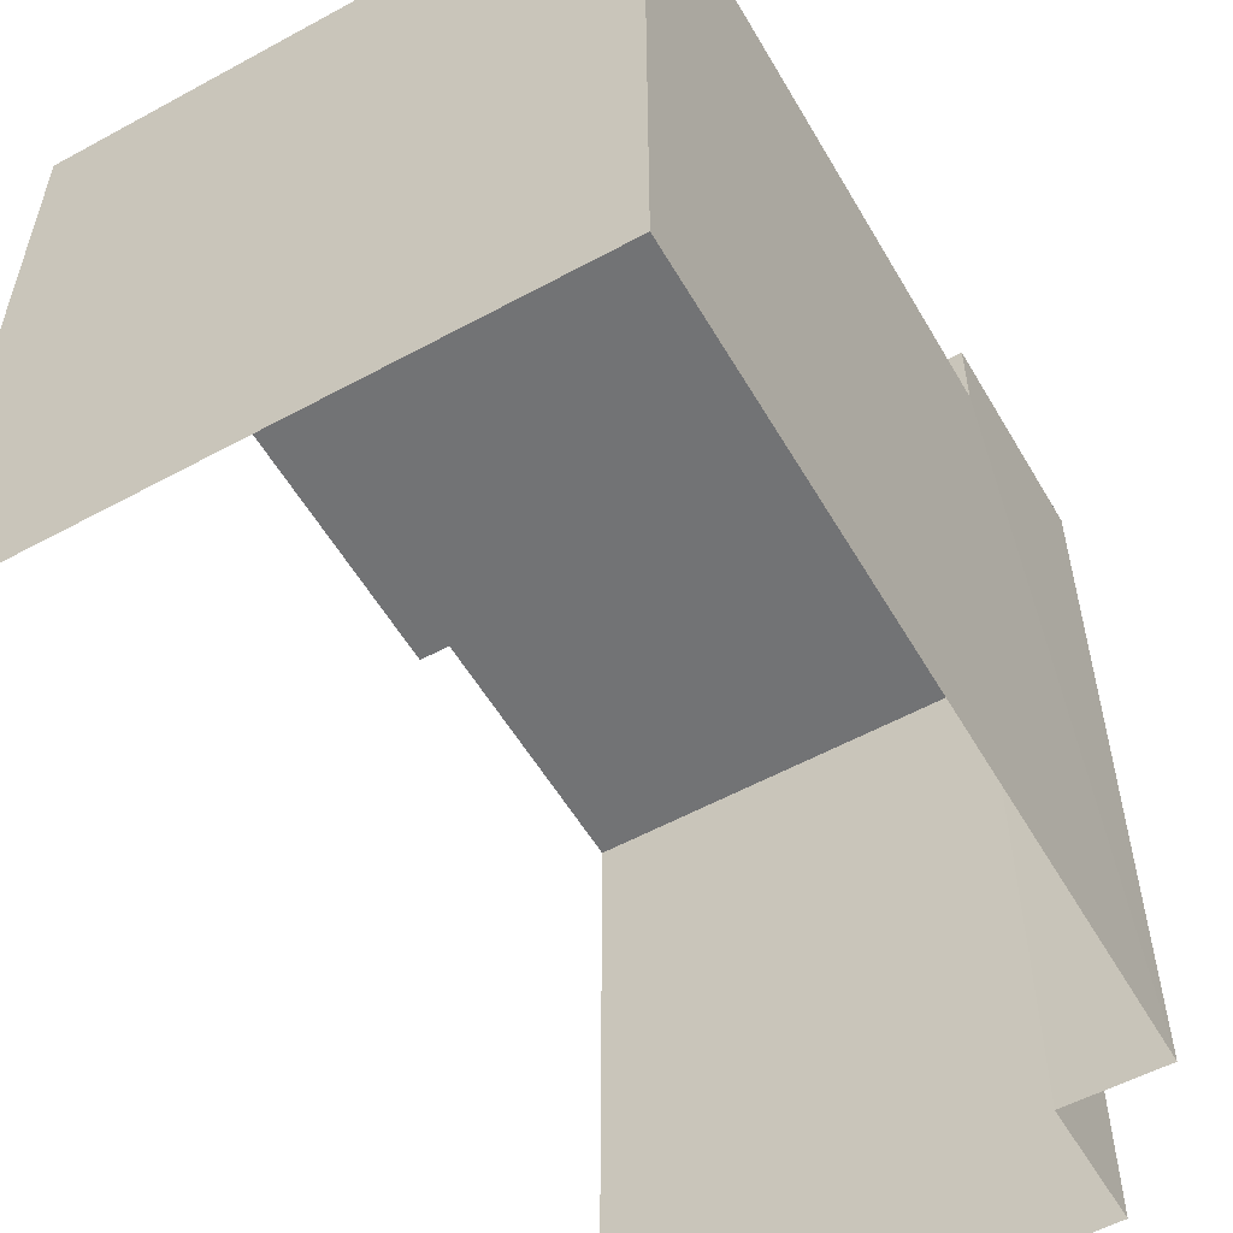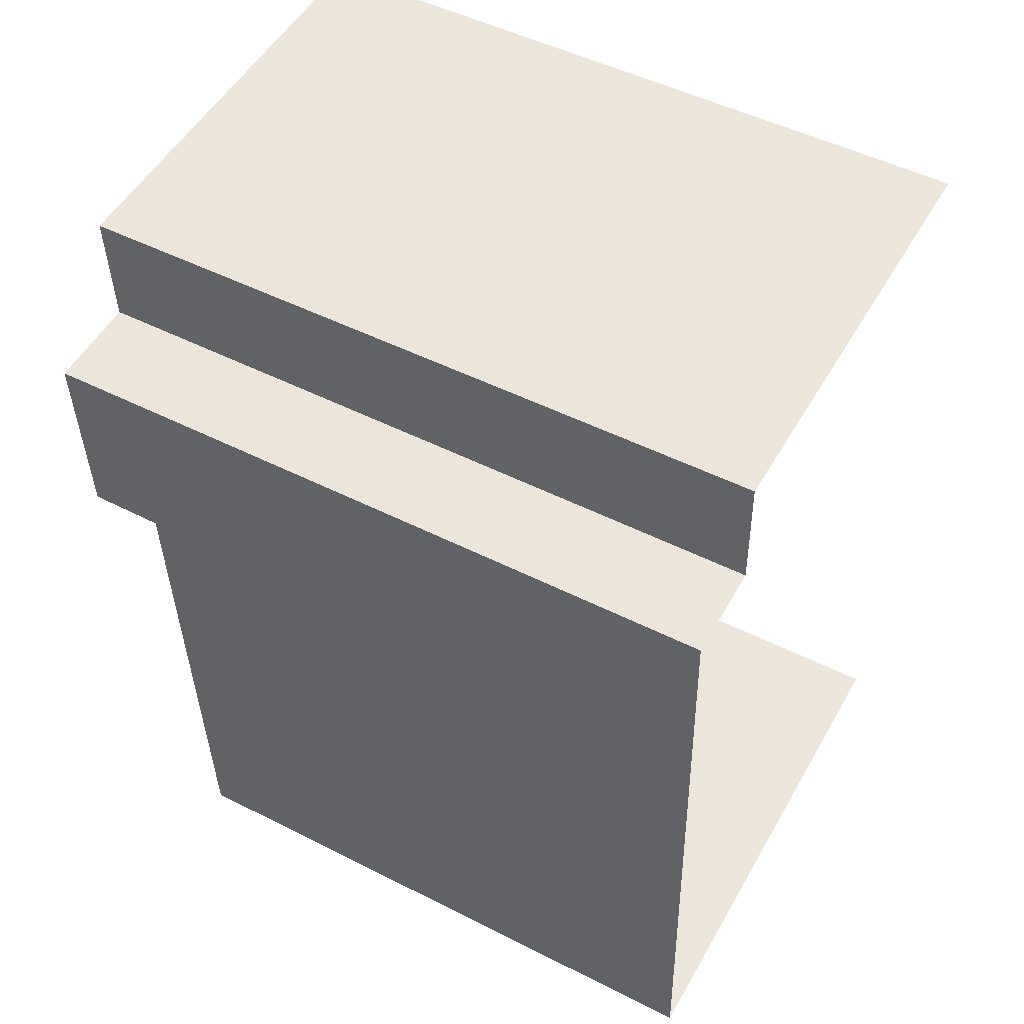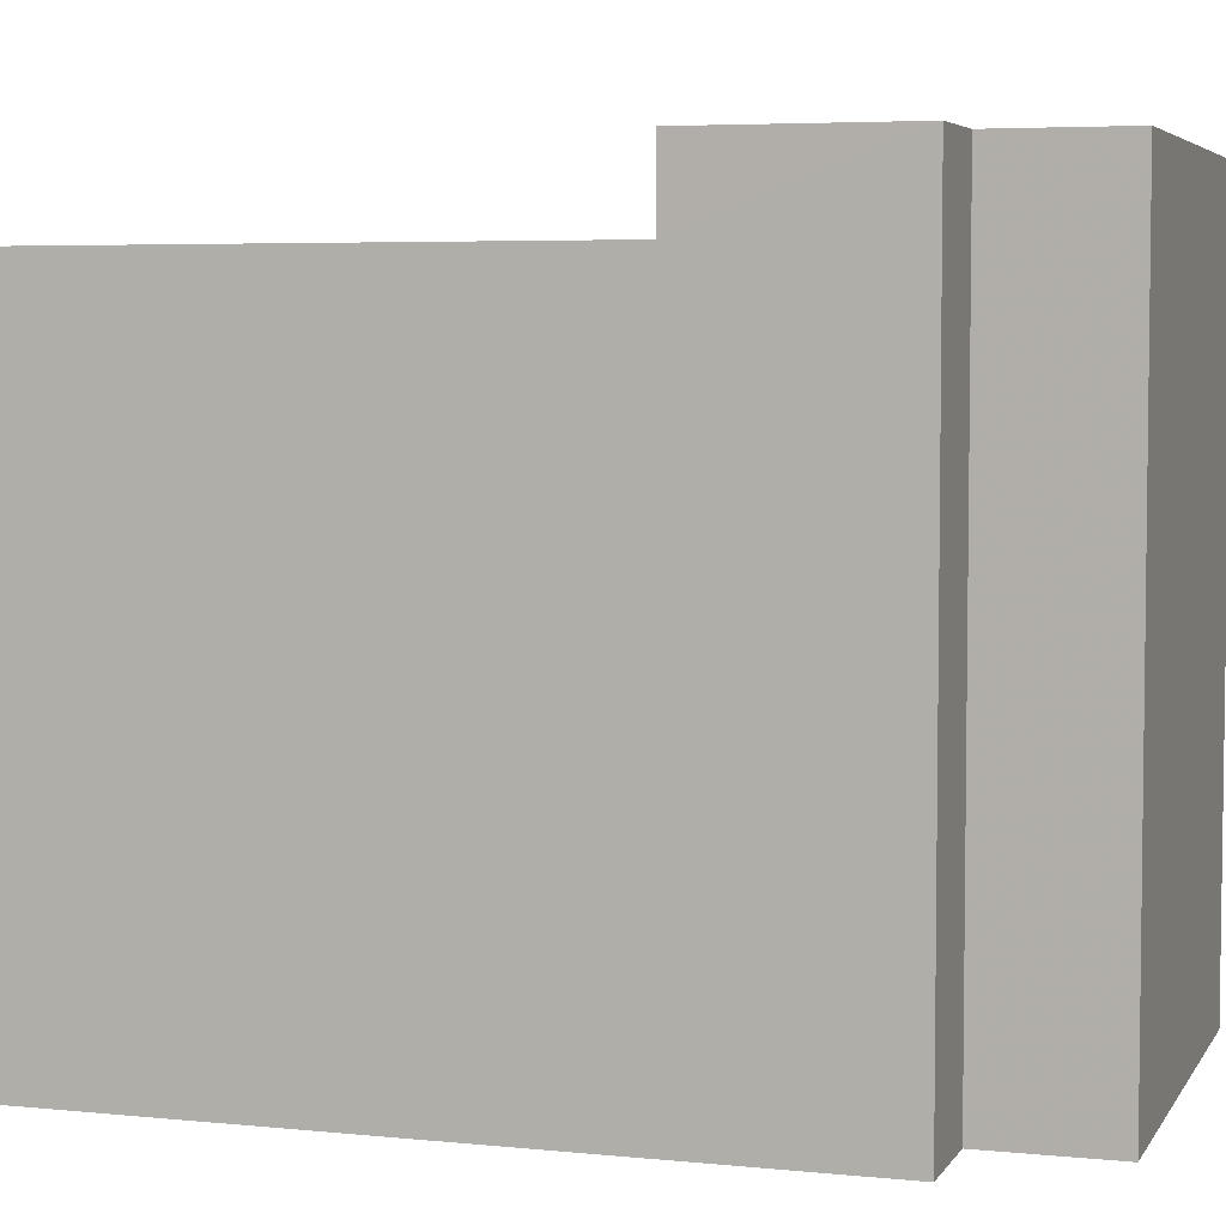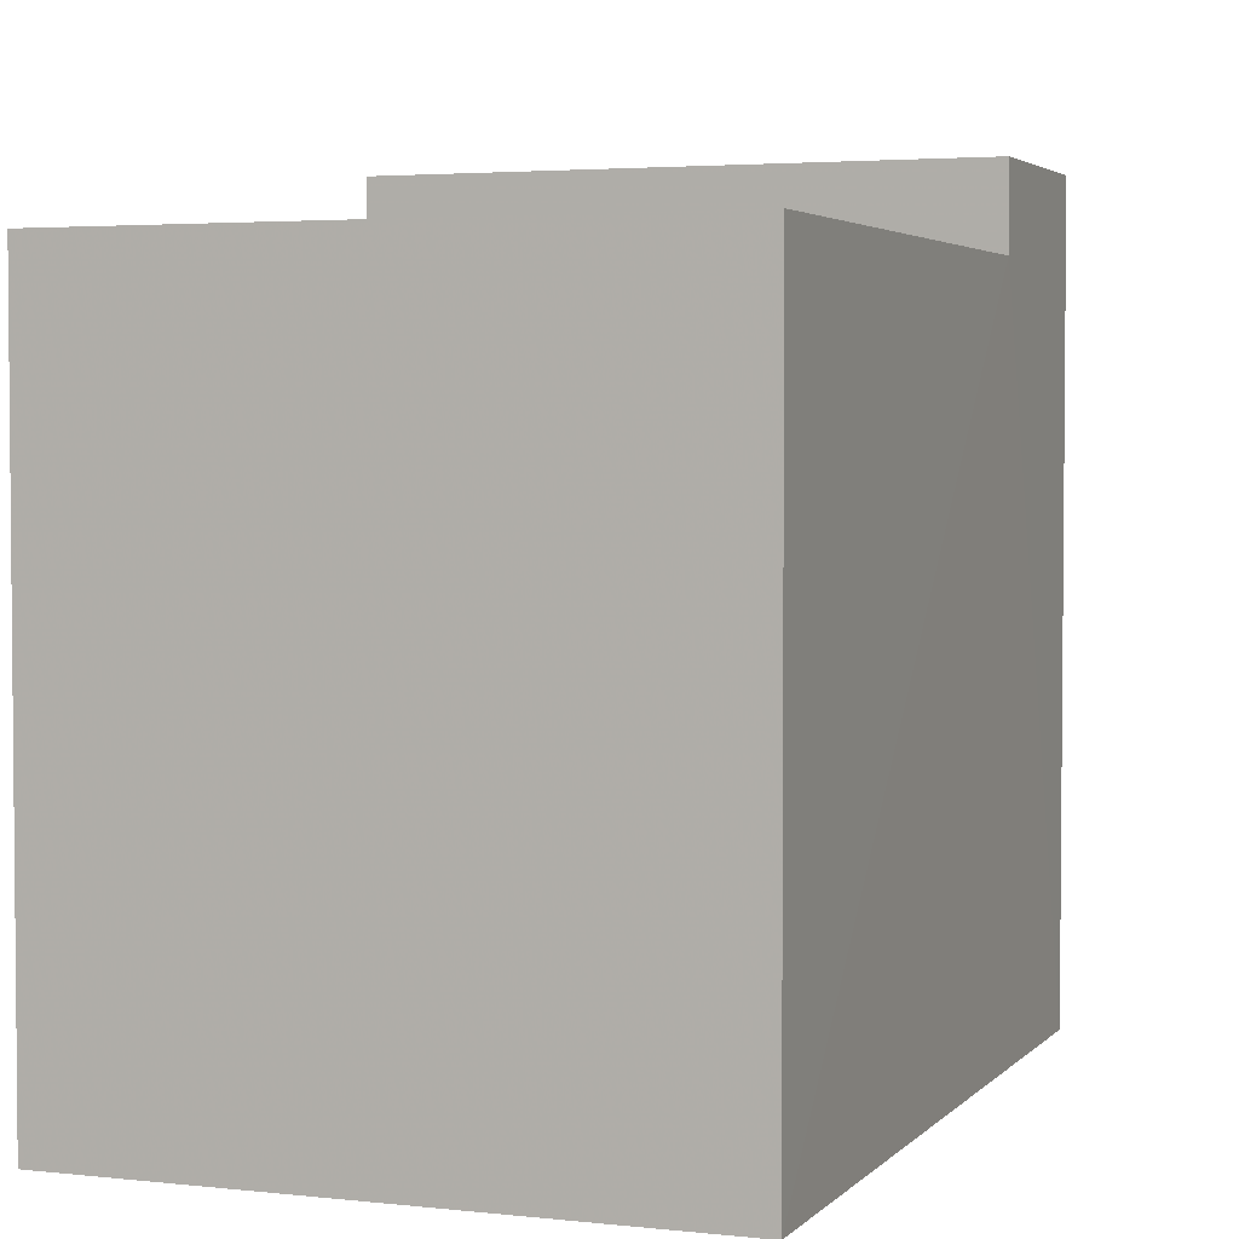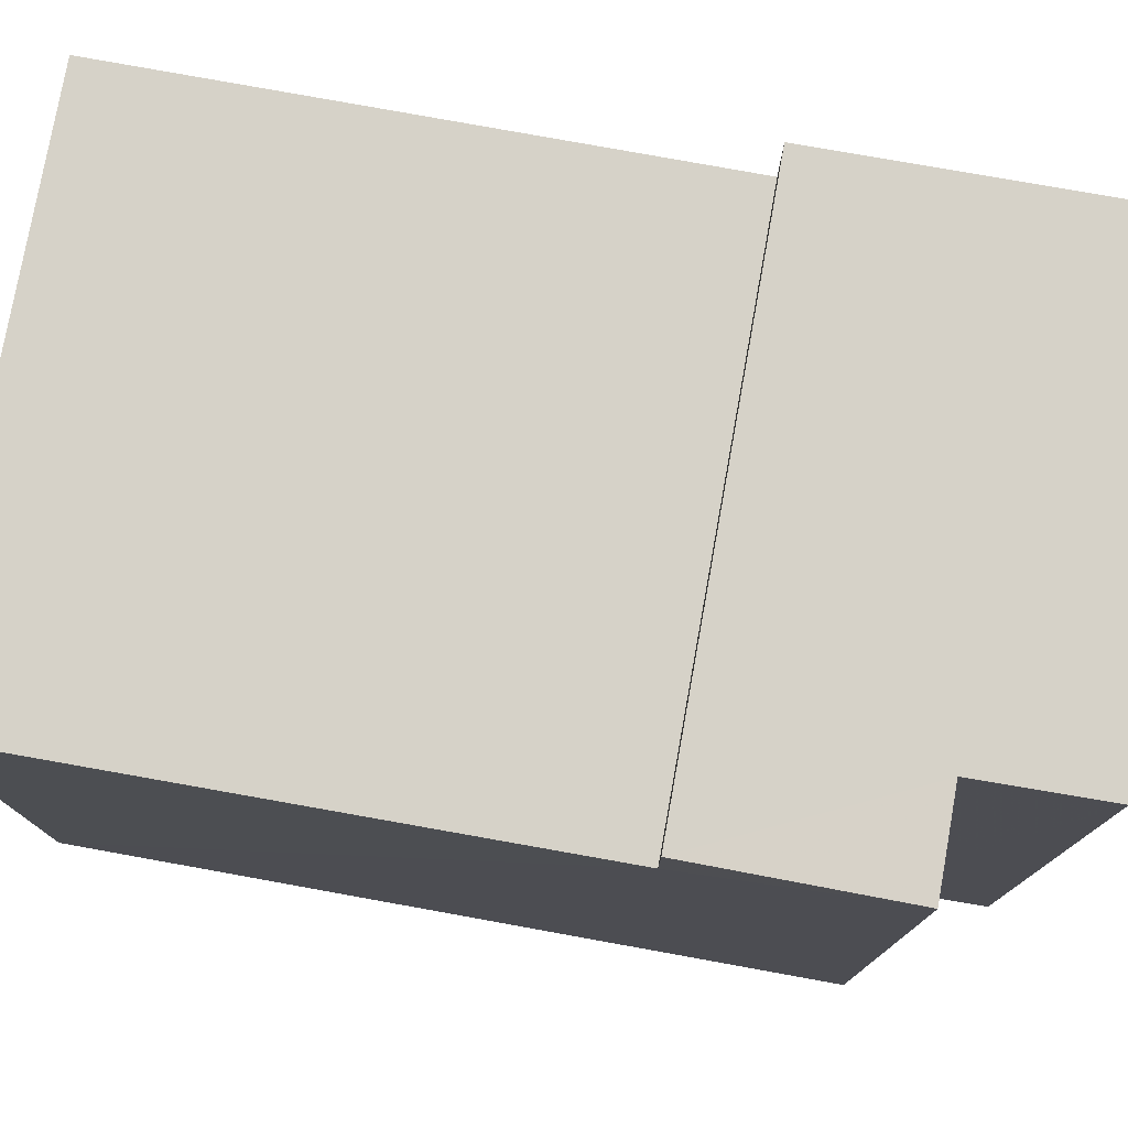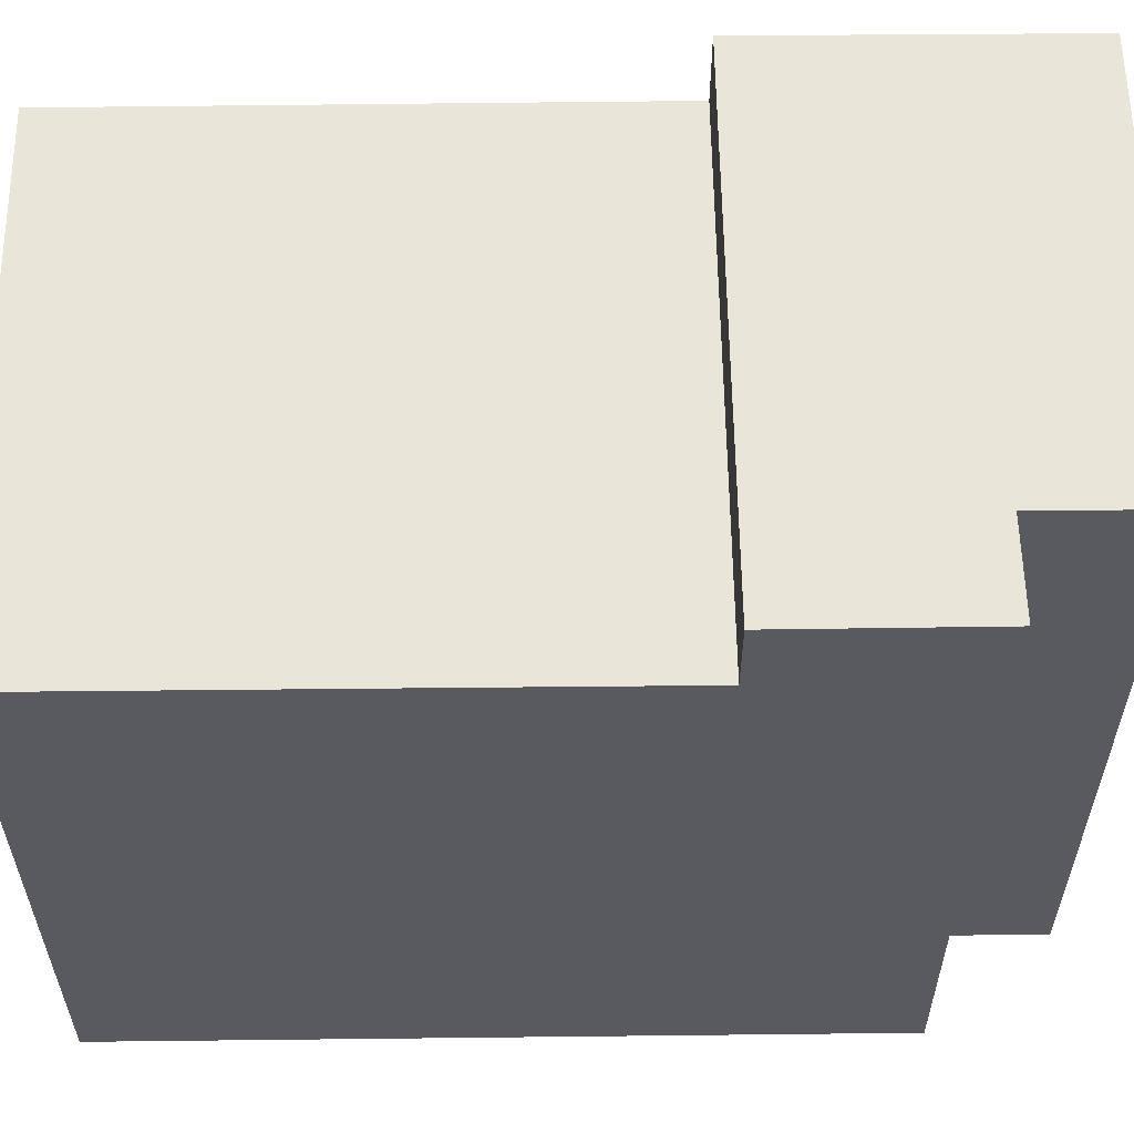
<metadata>
{"format":"obj","ext":"obj","renderer":"f3d","projection":"perspective","resolution":1024,"background":"white","views":[{"elev":-55.8,"azim":27.5,"up":"+Z"},{"elev":49.6,"azim":119.2,"up":"+Y"},{"elev":4.9,"azim":105.6,"up":"+Z"},{"elev":3.3,"azim":18.6,"up":"+Z"},{"elev":77.6,"azim":97.9,"up":"+Z"},{"elev":58.1,"azim":87.0,"up":"+Z"}]}
</metadata>
<code>
v -3.723e+05 -1.045e+05 28.3
v -3.723e+05 -1.045e+05 28.3
v -3.723e+05 -1.045e+05 28.3
v -3.723e+05 -1.045e+05 28.3
v -3.723e+05 -1.045e+05 28.3
v -3.723e+05 -1.045e+05 28.3
v -3.723e+05 -1.045e+05 42.14
v -3.723e+05 -1.045e+05 42.14
v -3.723e+05 -1.045e+05 42.14
v -3.723e+05 -1.045e+05 42.14
v -3.723e+05 -1.045e+05 42.14
v -3.723e+05 -1.045e+05 42.14
v -3.723e+05 -1.045e+05 40.66
v -3.723e+05 -1.045e+05 40.66
v -3.723e+05 -1.045e+05 40.66
v -3.723e+05 -1.045e+05 40.66
f 1 2 3
f 3 4 1
f 5 2 1
f 6 5 1
f 2 16 3
f 3 16 8
f 2 14 16
f 8 16 12
f 7 8 9
f 10 9 11
f 11 9 12
f 9 8 12
f 13 14 15
f 13 16 14
f 10 6 1
f 9 10 1
f 15 5 13
f 11 13 10
f 10 13 6
f 13 5 6
f 13 11 12
f 16 13 12
f 8 4 3
f 8 7 4
f 7 1 4
f 7 9 1
f 15 2 5
f 15 14 2

</code>
